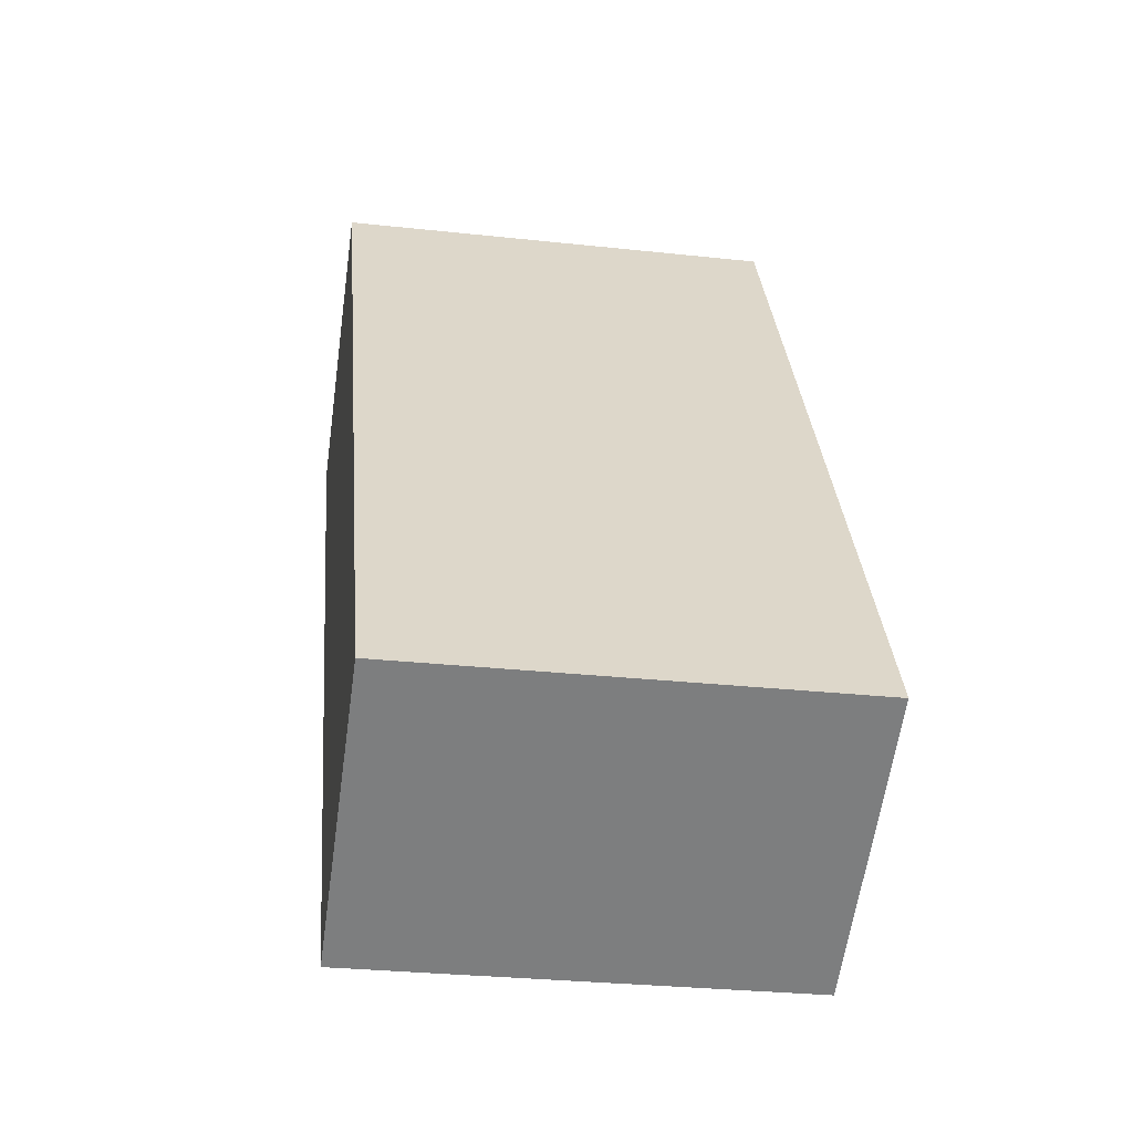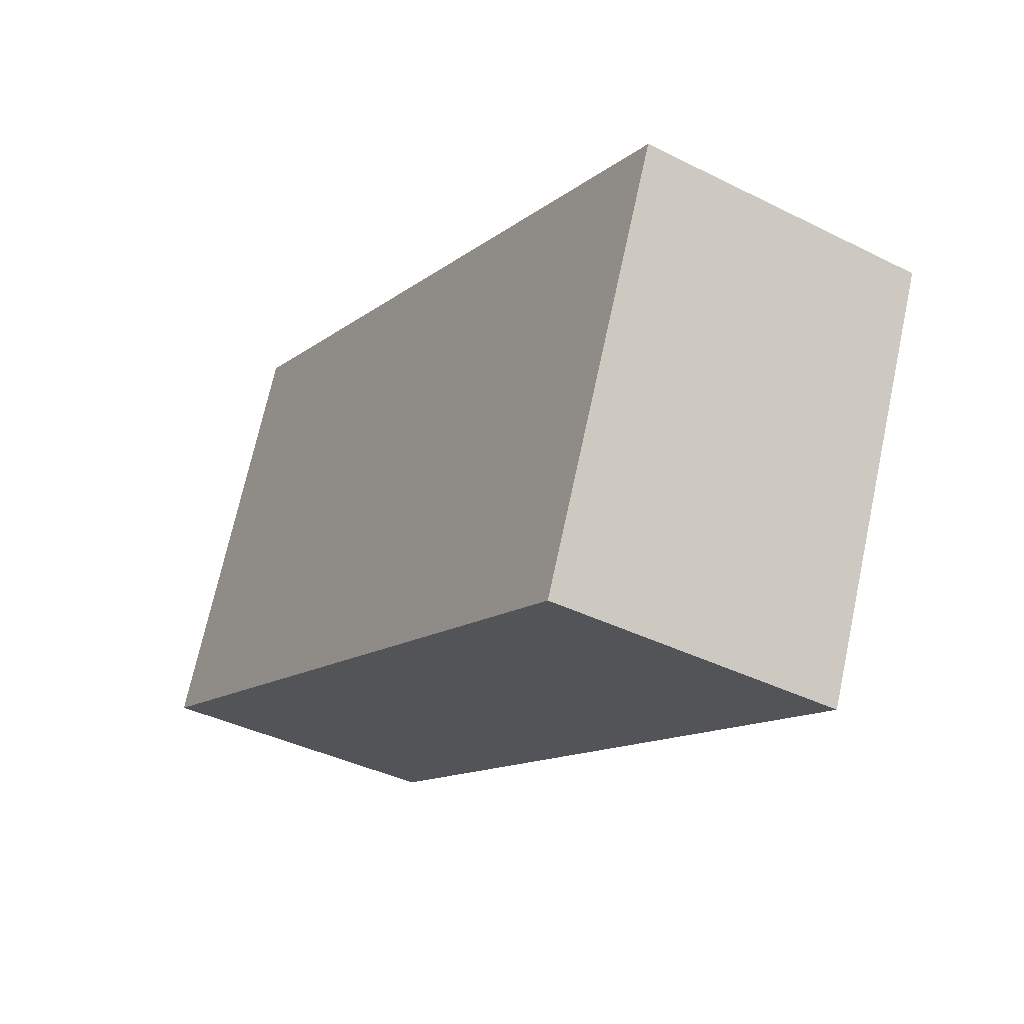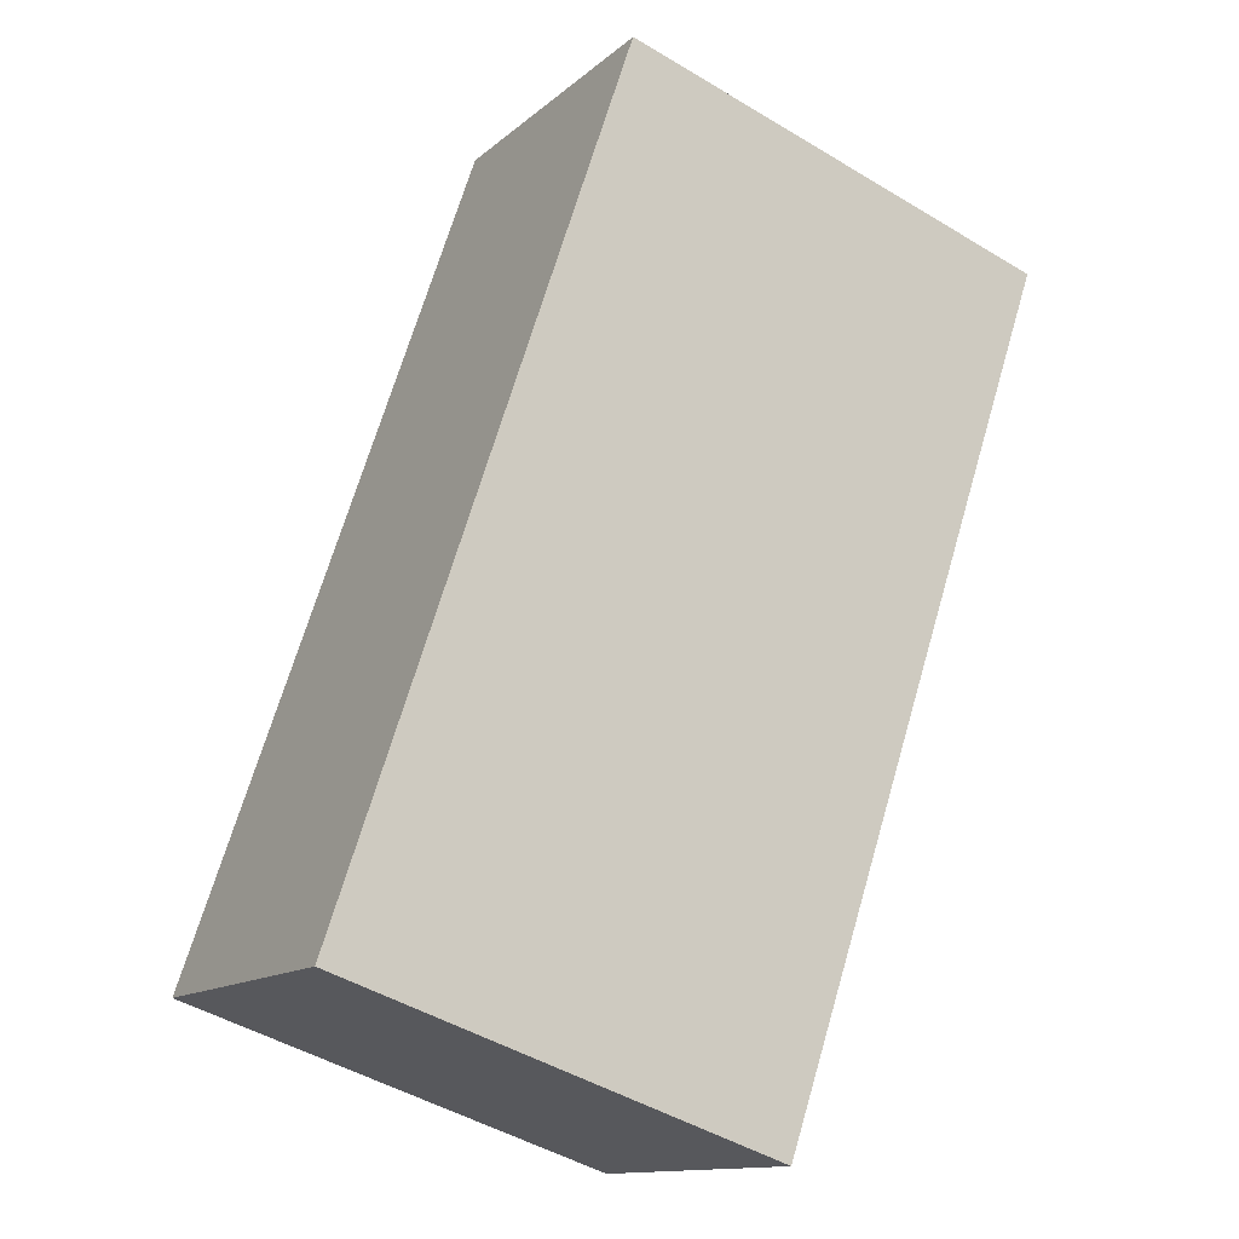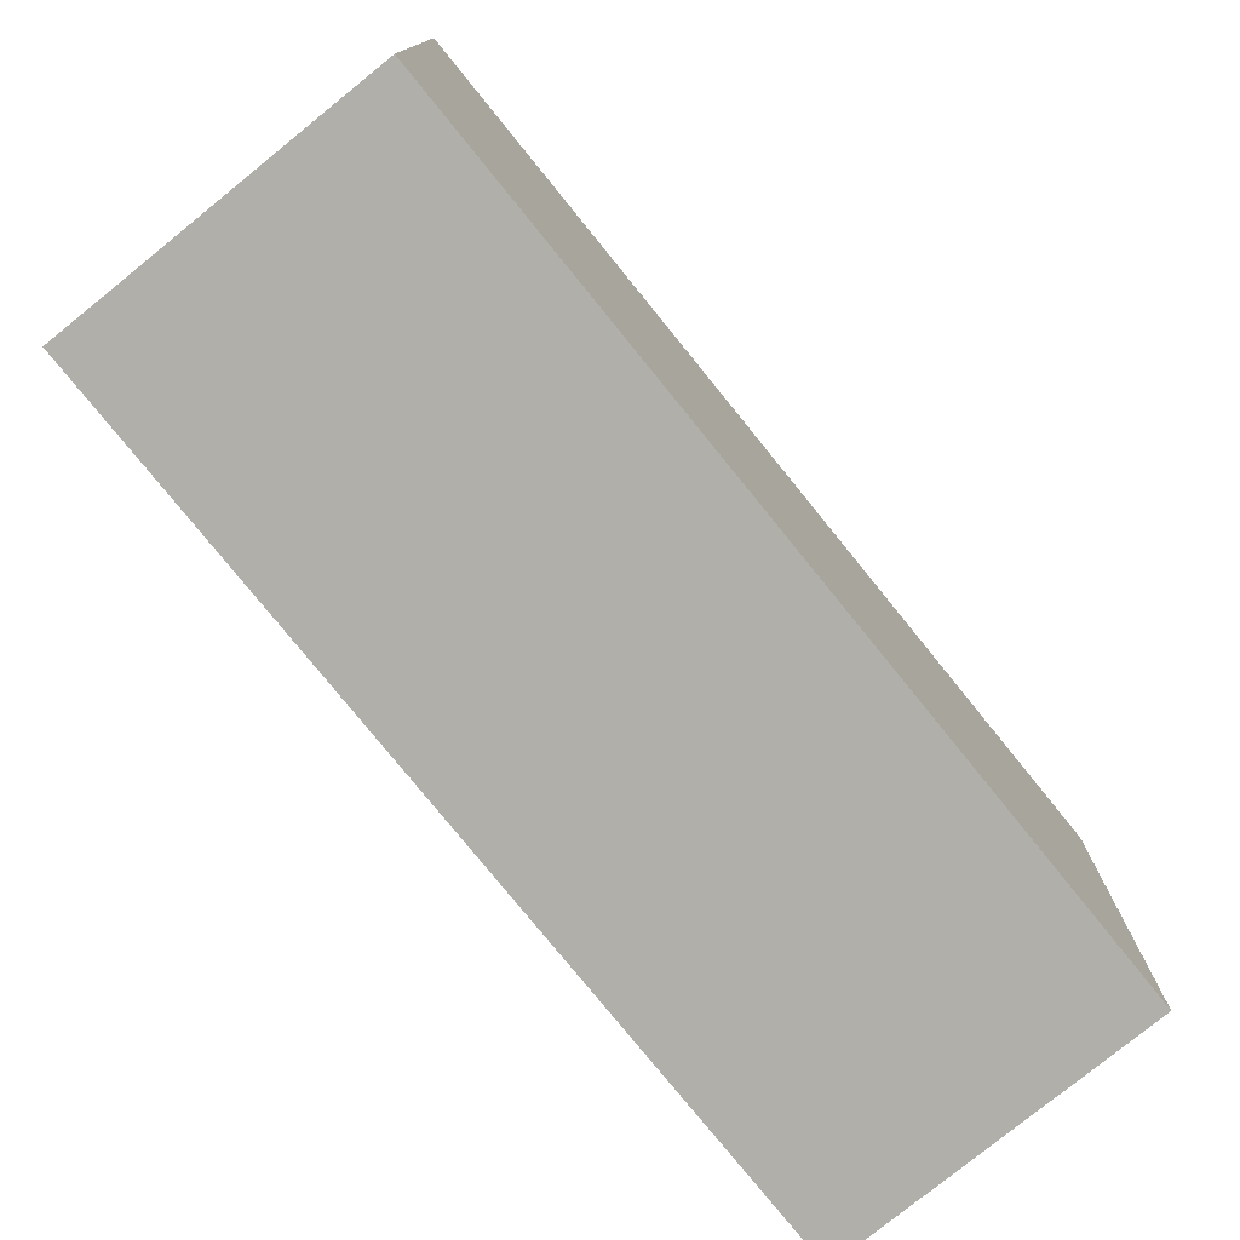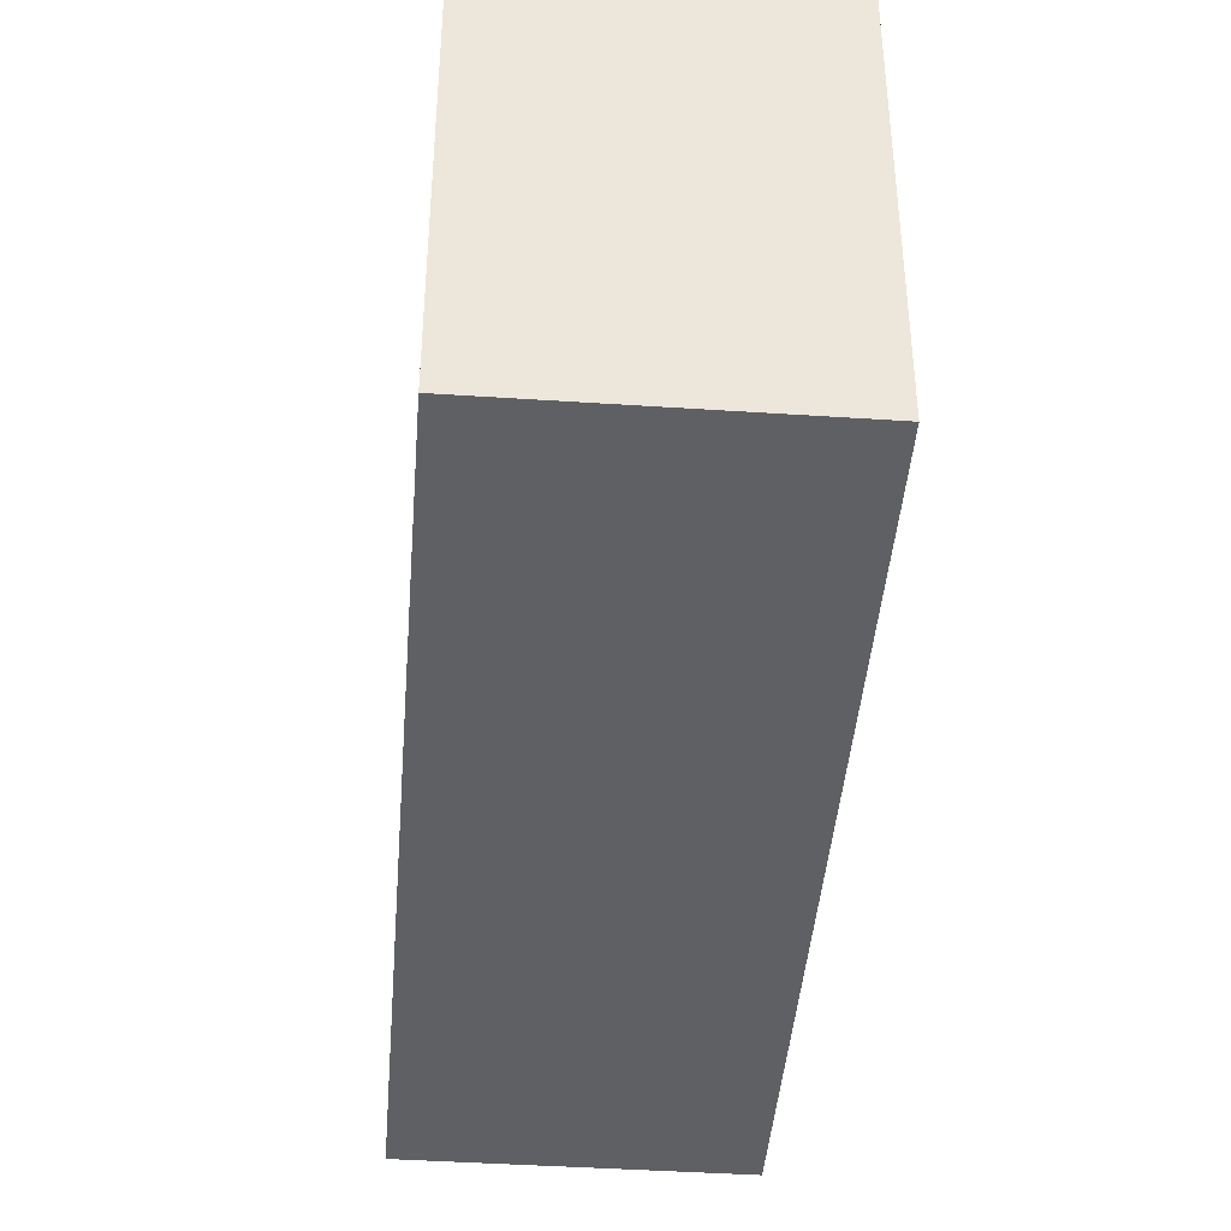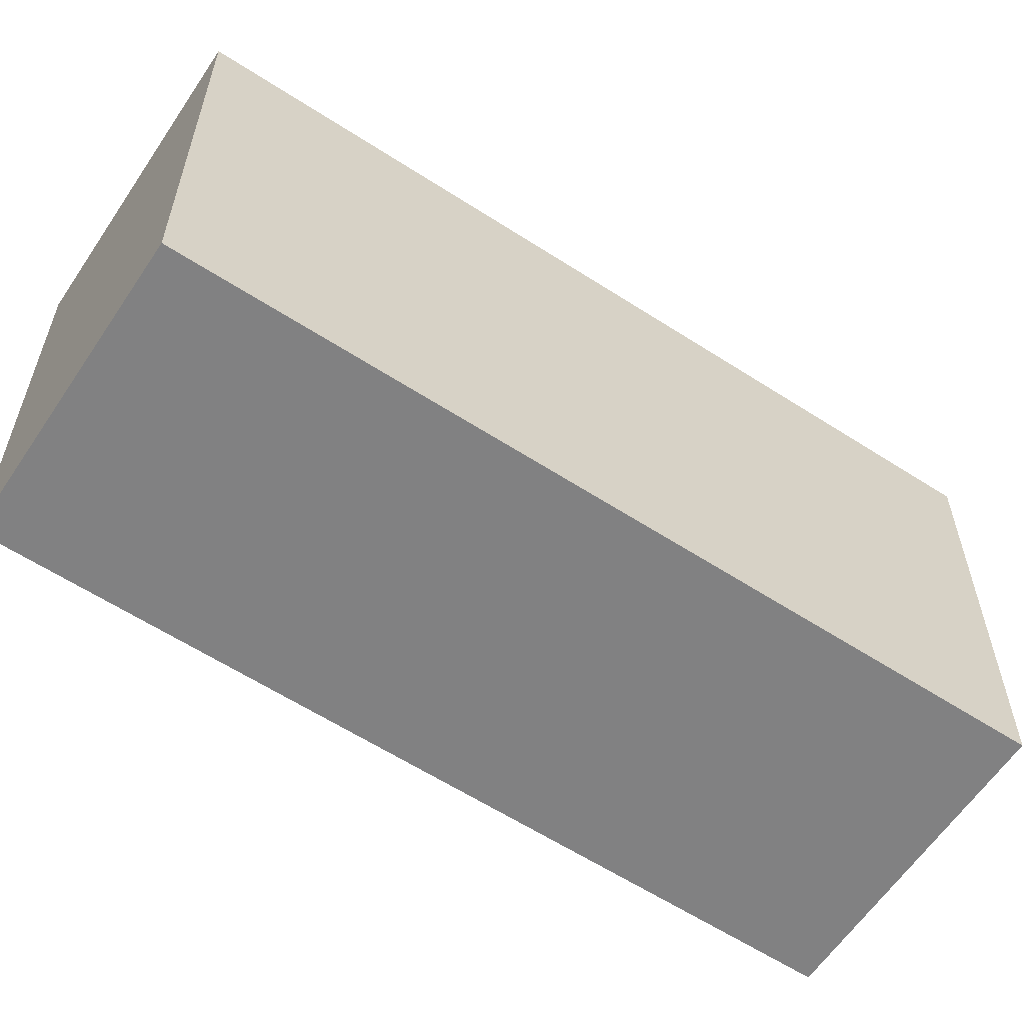
<metadata>
{"format":"obj","ext":"obj","renderer":"f3d","projection":"perspective","resolution":1024,"background":"white","views":[{"elev":-29.5,"azim":80.9,"up":"+Z"},{"elev":71.1,"azim":-167.8,"up":"+Z"},{"elev":-47.7,"azim":-124.1,"up":"+Z"},{"elev":-78.0,"azim":9.2,"up":"+Y"},{"elev":-42.8,"azim":-34.3,"up":"+Y"},{"elev":-60.4,"azim":-153.3,"up":"+Y"}]}
</metadata>
<code>
v  2.064 2.141 -3.604
v  1.302 2.141 0.745
v  3.366 2.141 -2.859
v  0 2.141 1.311e-16
v  3.366 1.751e-16 -2.859
v  2.064 2.207e-16 -3.604
v  0 0 0
v  1.302 -4.562e-17 0.745
g defaultobject
f 1 2 3
f 2 1 4
f 5 1 3
f 1 5 6
f 6 4 1
f 4 6 7
f 7 2 4
f 2 7 8
f 8 3 2
f 3 8 5
f 8 6 5
f 6 8 7

</code>
